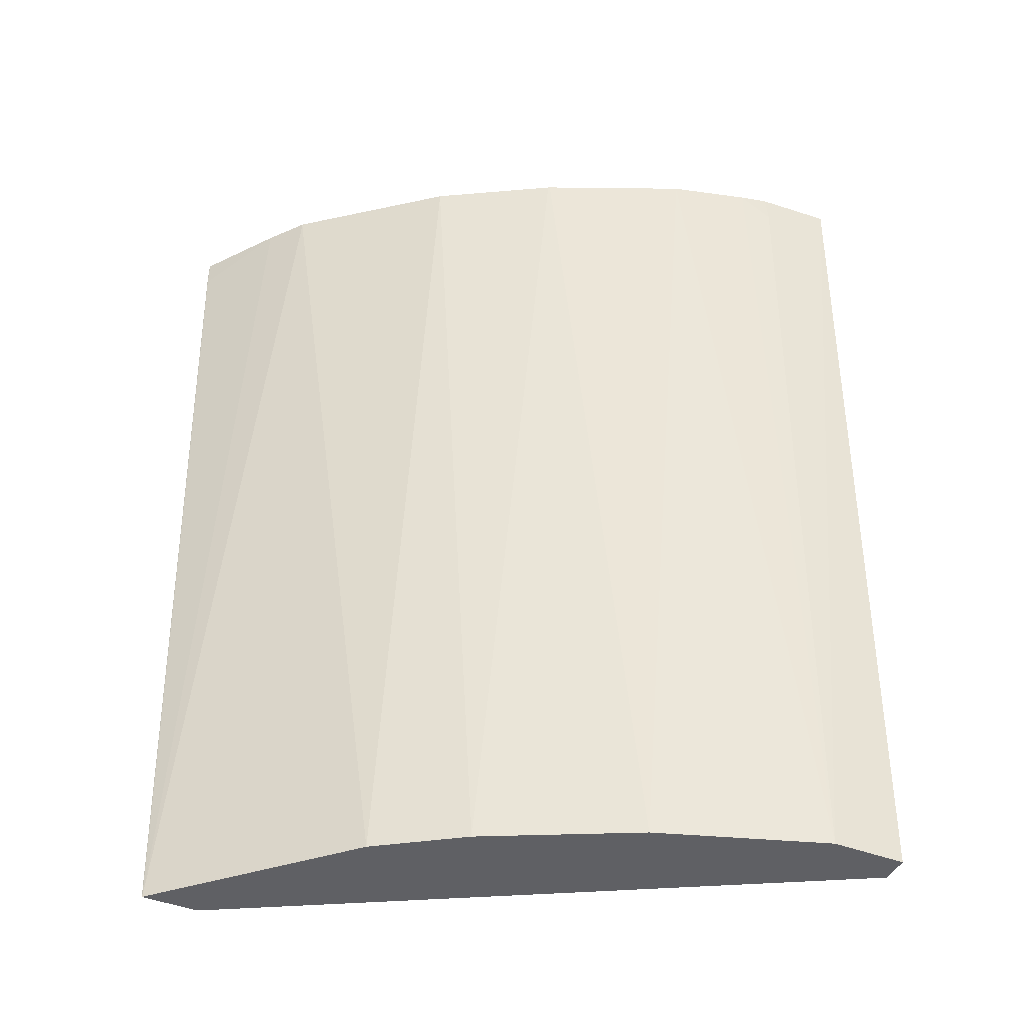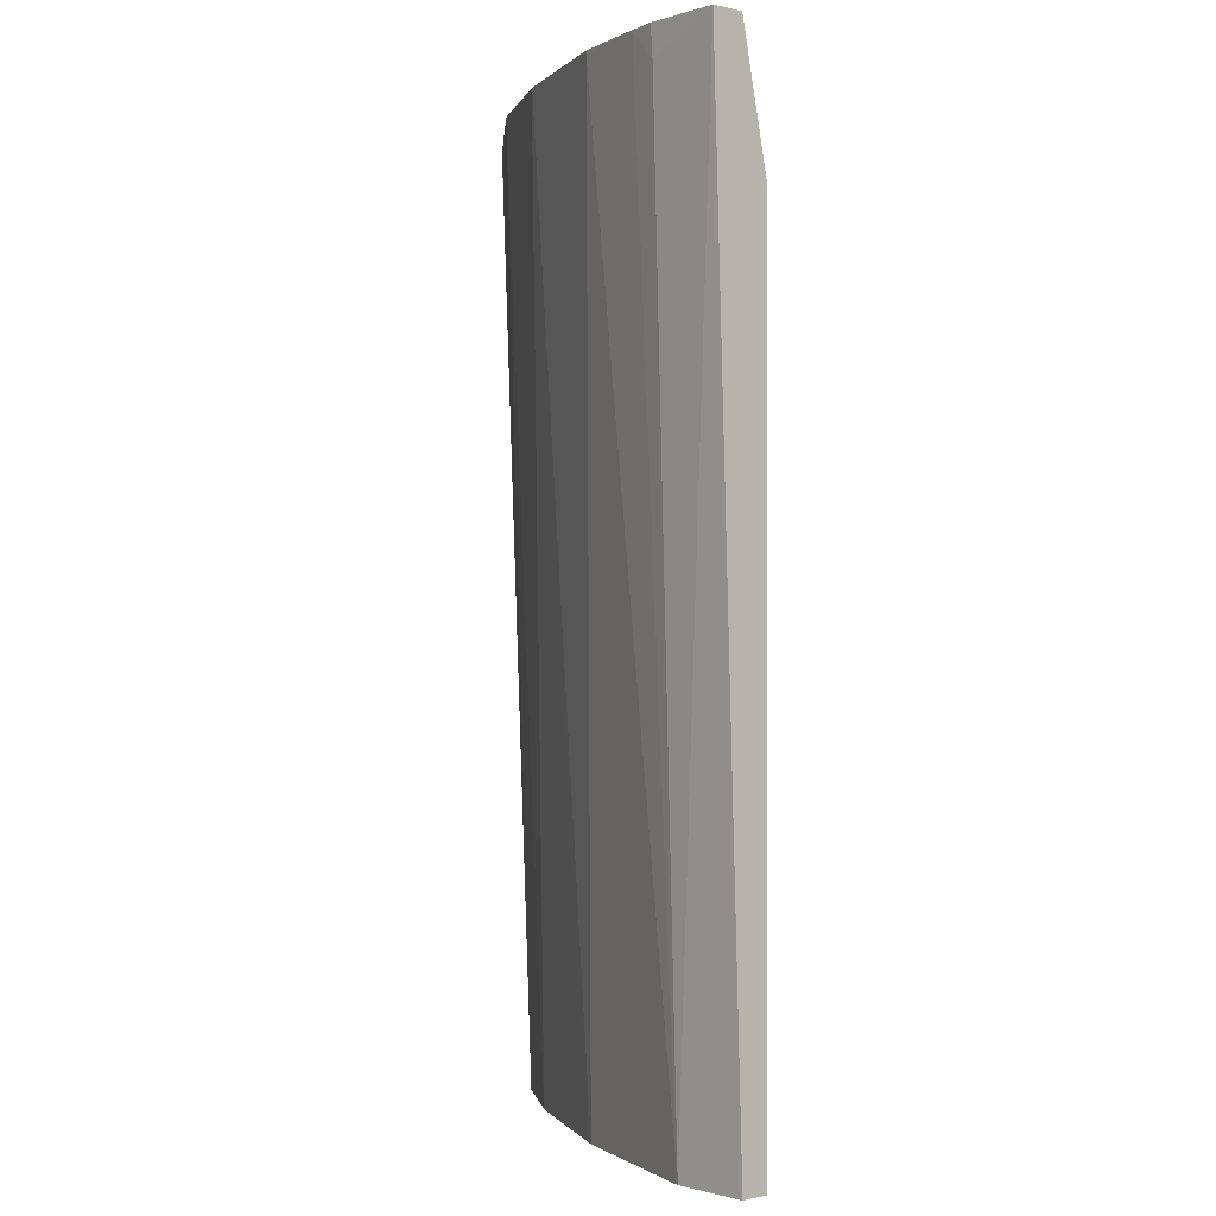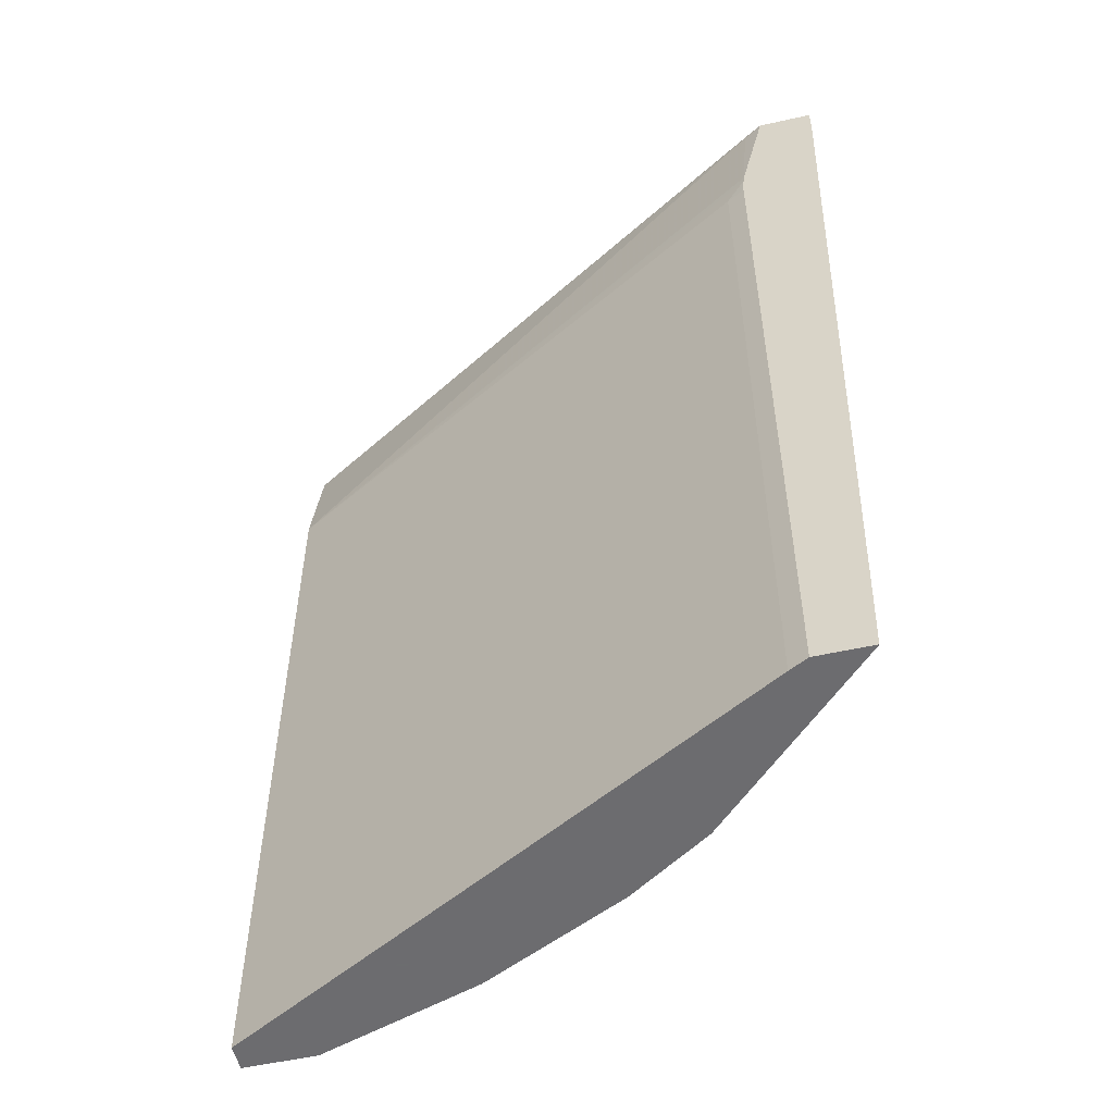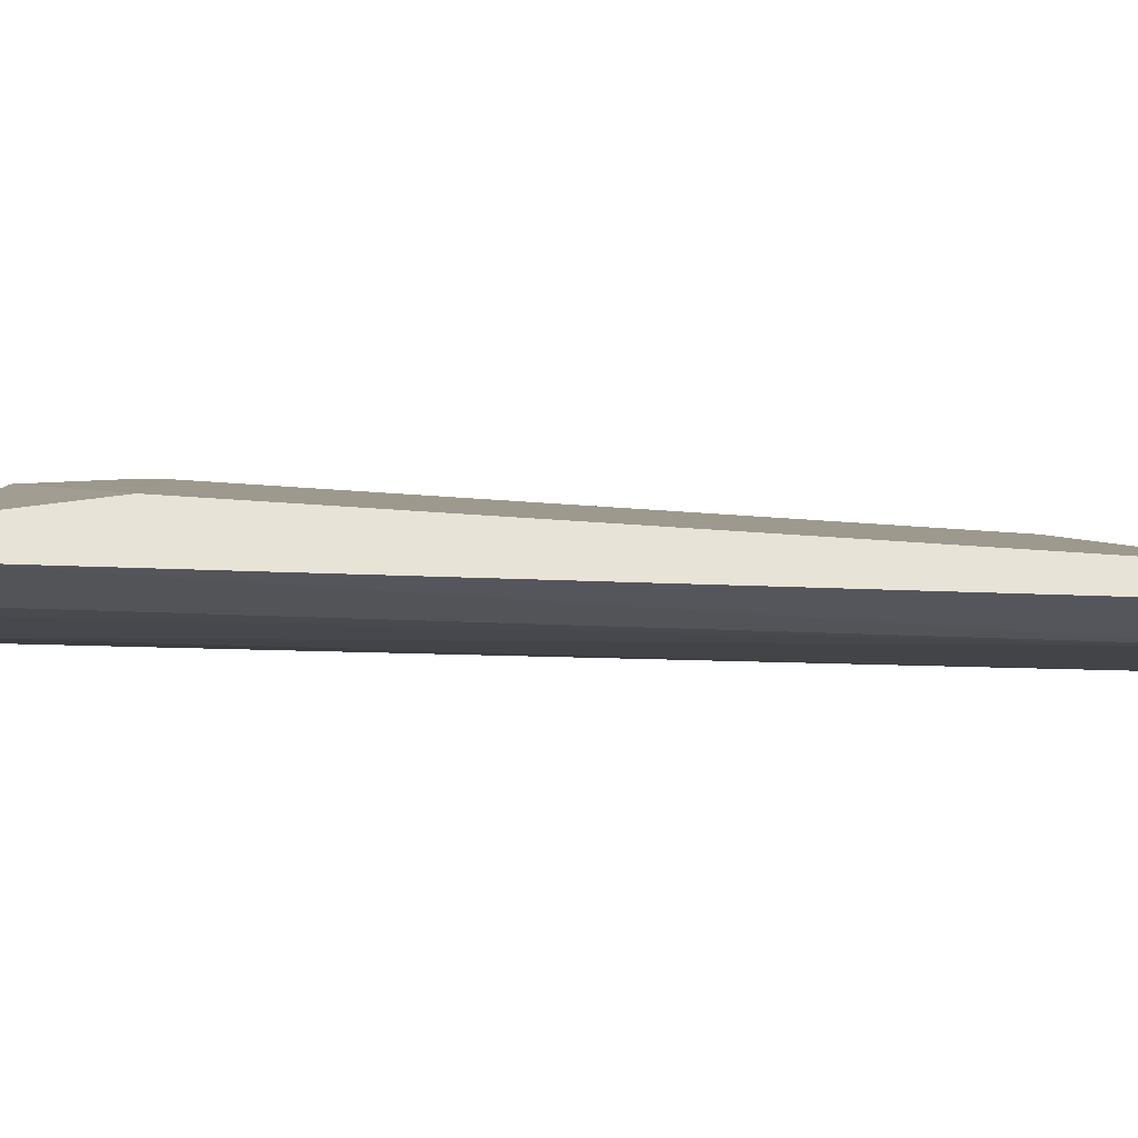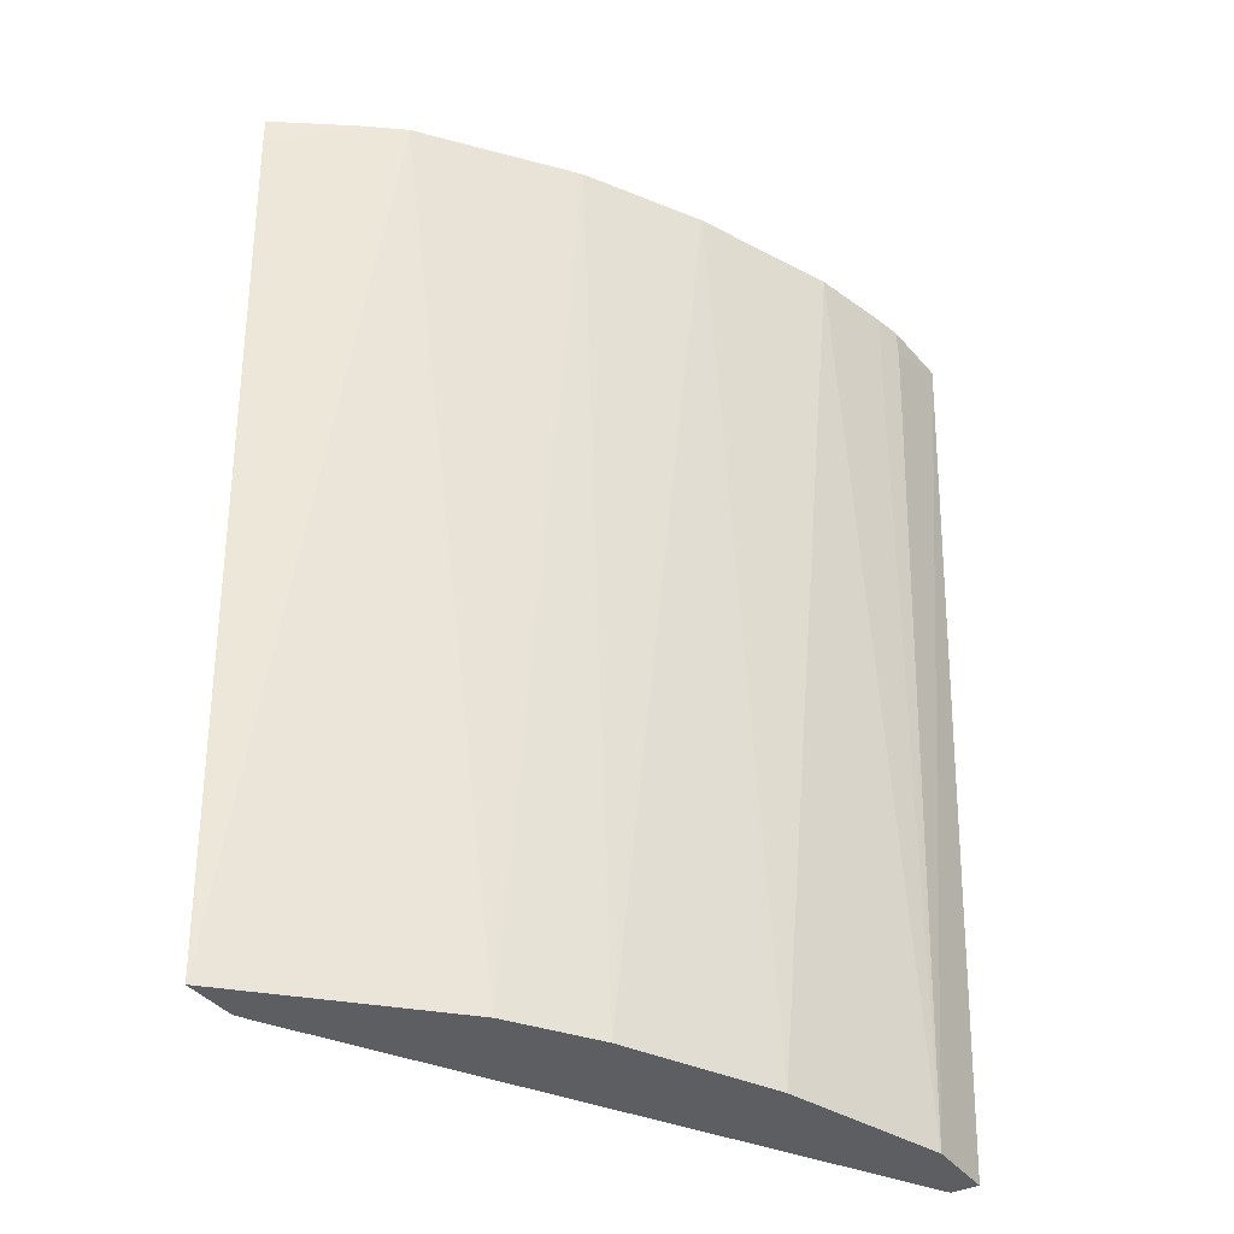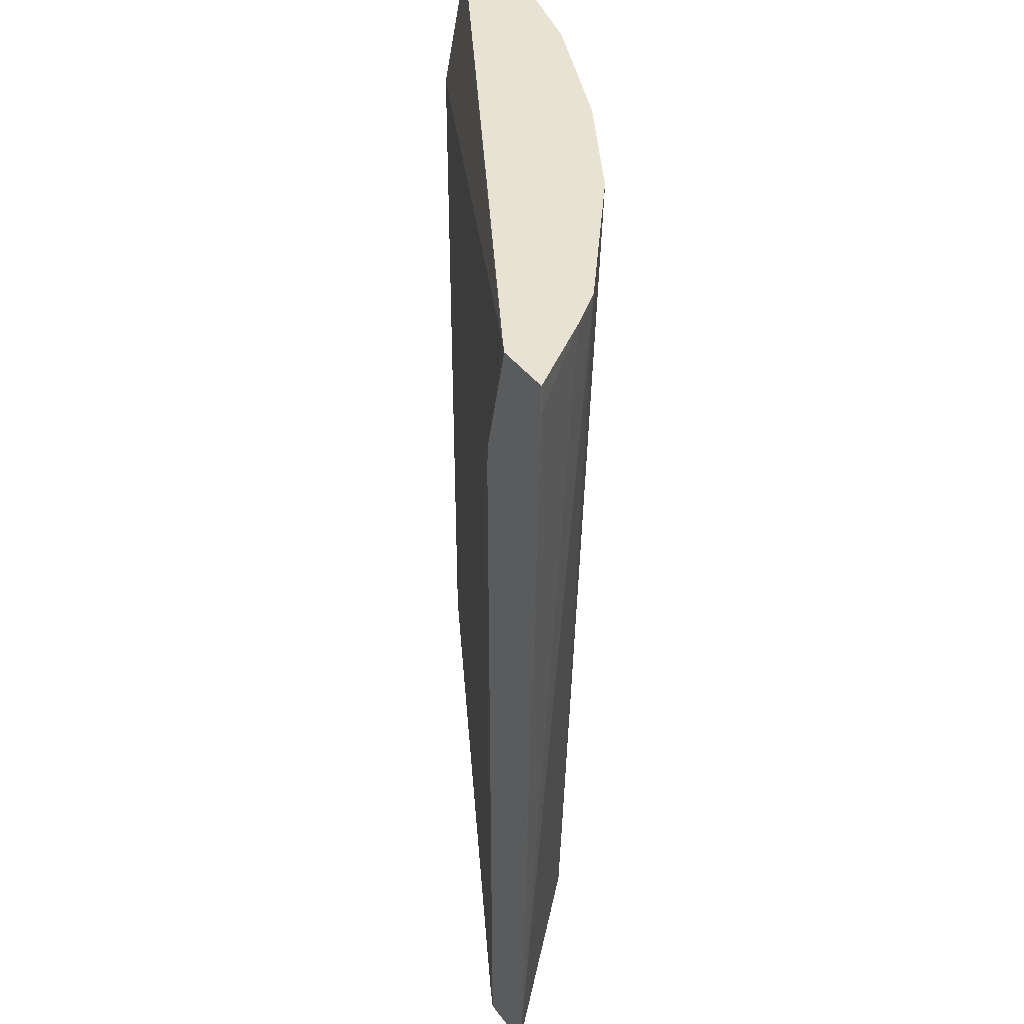
<metadata>
{"format":"obj","ext":"obj","renderer":"f3d","projection":"perspective","resolution":1024,"background":"white","views":[{"elev":-43.9,"azim":155.7,"up":"+Y"},{"elev":-0.4,"azim":-132.3,"up":"+Y"},{"elev":-53.8,"azim":13.4,"up":"+Y"},{"elev":-26.7,"azim":-97.7,"up":"+Z"},{"elev":-37.4,"azim":122.3,"up":"+Y"},{"elev":40.8,"azim":56.4,"up":"+Y"}]}
</metadata>
<code>
v 0.08486 -0.3273 -0.5553
v 0.1269 -0.3273 -0.5553
v 0.08486 -0.3273 -0.5394
v 0.08486 0.2076 -0.5737
v 0.1745 -0.3273 -0.5394
v 0.1269 0.1904 -0.5711
v 0.1446 0.2076 -0.5675
v 0.1904 0.2062 -0.5553
v 0.4072 -0.3273 -0.3596
v 0.08486 0.1324 -0.5394
v 0.08486 0.2076 -0.5553
v 0.1283 0.2076 -0.5711
v 0.2221 -0.3273 -0.5235
v 0.1904 0.2076 -0.5553
v 0.2715 0.2076 -0.5199
v 0.4179 -0.3273 -0.354
v 0.4072 0.1269 -0.3596
v 0.4187 0.1378 -0.354
v 0.4193 0.1428 -0.354
v 0.4231 0.2062 -0.3596
v 0.4246 0.2076 -0.3592
v 0.2261 -0.3273 -0.5216
v 0.2724 0.2076 -0.5194
v 0.3067 -0.3273 -0.4812
v 0.2644 -0.3273 -0.5024
v 0.2539 -0.3273 -0.5077
v 0.4497 -0.3273 -0.354
v 0.4179 0.1269 -0.354
v 0.4339 0.2076 -0.354
v 0.2734 0.2076 -0.5189
v 0.3543 -0.3273 -0.4495
v 0.3384 0.2062 -0.4812
v 0.4495 -0.3273 -0.3543
v 0.4655 0.1904 -0.354
v 0.4655 0.2076 -0.354
v 0.3384 0.2076 -0.4812
v 0.3702 -0.3273 -0.4336
v 0.4178 0.2062 -0.4178
v 0.4178 -0.3273 -0.386
v 0.4342 0.2076 -0.3971
v 0.4653 0.1904 -0.3543
v 0.4653 0.2076 -0.3543
v 0.4178 0.2076 -0.4178
f 15 25 26
f 16 29 19
f 16 35 29
f 16 34 35
f 16 27 34
f 15 26 22
f 16 19 18
f 15 24 25
f 9 28 17
f 13 15 22
f 11 20 21
f 10 20 11
f 10 19 20
f 10 18 19
f 10 17 18
f 9 16 28
f 16 18 28
f 15 23 24
f 17 28 18
f 34 42 35
f 20 29 21
f 8 15 13
f 38 43 40
f 37 38 39
f 34 41 42
f 33 40 41
f 33 38 40
f 33 39 38
f 32 43 38
f 19 29 20
f 32 36 43
f 31 32 38
f 30 36 32
f 27 41 34
f 27 33 41
f 24 32 31
f 24 30 32
f 40 42 41
f 23 30 24
f 31 38 37
f 8 14 15
f 1 11 4
f 6 12 7
f 1 4 2
f 1 10 11
f 1 3 10
f 1 9 3
f 1 16 9
f 1 27 16
f 1 33 27
f 1 39 33
f 1 37 39
f 1 31 37
f 1 24 31
f 1 25 24
f 1 26 25
f 1 13 22
f 1 5 13
f 1 2 5
f 7 14 8
f 2 4 6
f 2 6 7
f 1 22 26
f 2 8 5
f 5 8 13
f 2 7 8
f 4 12 6
f 4 14 7
f 4 15 14
f 4 23 15
f 4 30 23
f 4 36 30
f 4 7 12
f 4 40 43
f 4 42 40
f 4 35 42
f 4 29 35
f 4 21 29
f 3 9 17
f 4 11 21
f 4 43 36
f 3 17 10

</code>
